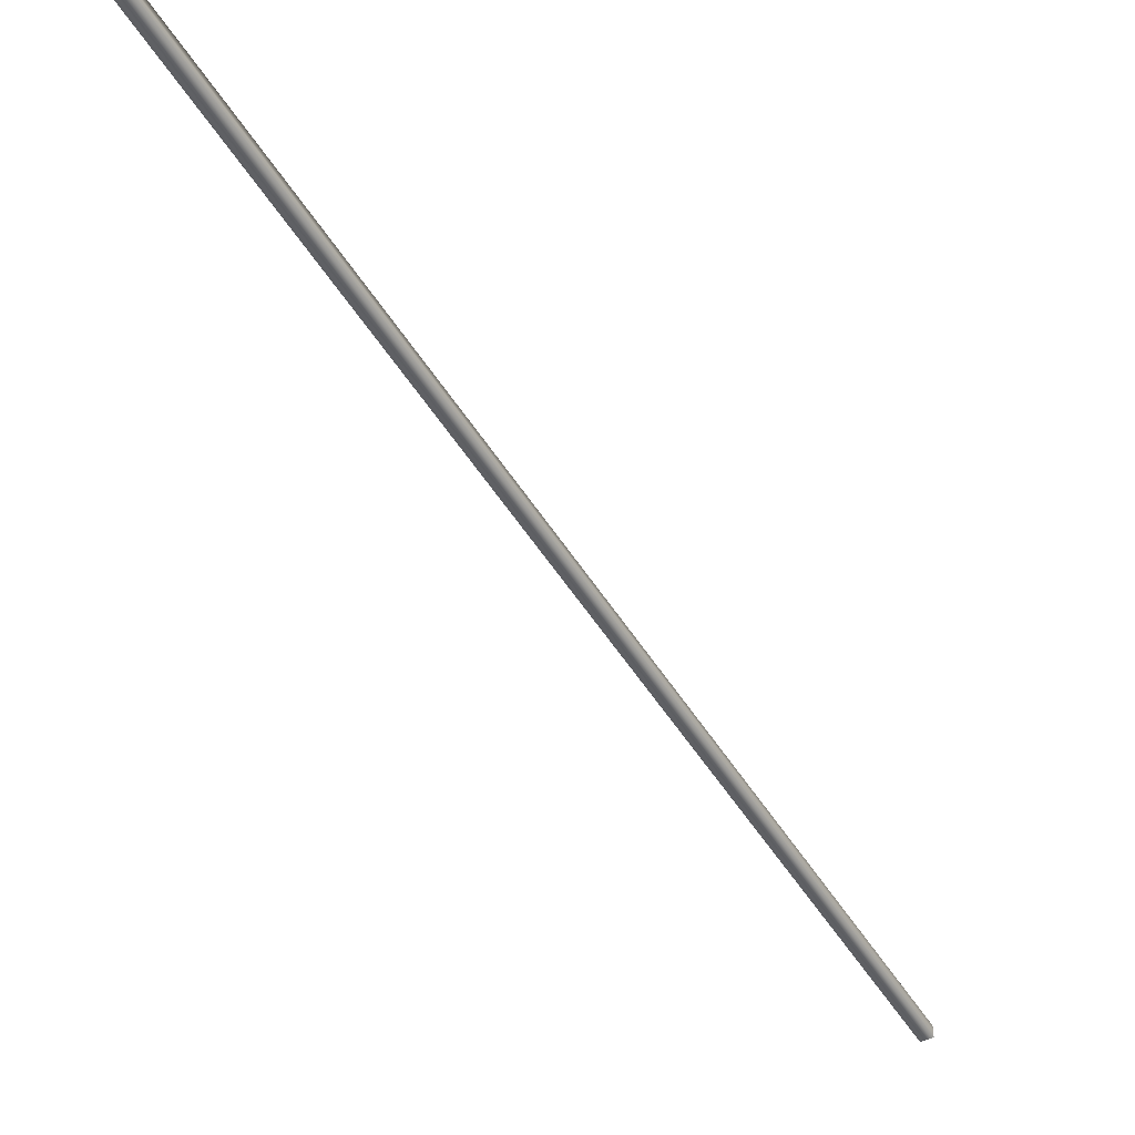
<metadata>
{"format":"obj","ext":"obj","renderer":"f3d","projection":"perspective","resolution":1024,"background":"white","views":[{"elev":-48.6,"azim":-178.5,"up":"+Y"}]}
</metadata>
<code>
v -0.9679 46.73 135
v -0.9679 46.77 135
v -2.857 46.73 138.5
v -2.857 46.77 138.5
v -2.893 46.77 138.5
v -2.893 46.73 138.5
v -1.005 46.73 135
v -1.005 46.77 135
f 1 2 3
f 3 2 4
f 5 6 4
f 4 6 3
f 1 3 7
f 7 3 6
f 2 8 4
f 4 8 5
f 2 1 8
f 8 1 7
f 8 7 5
f 5 7 6

</code>
